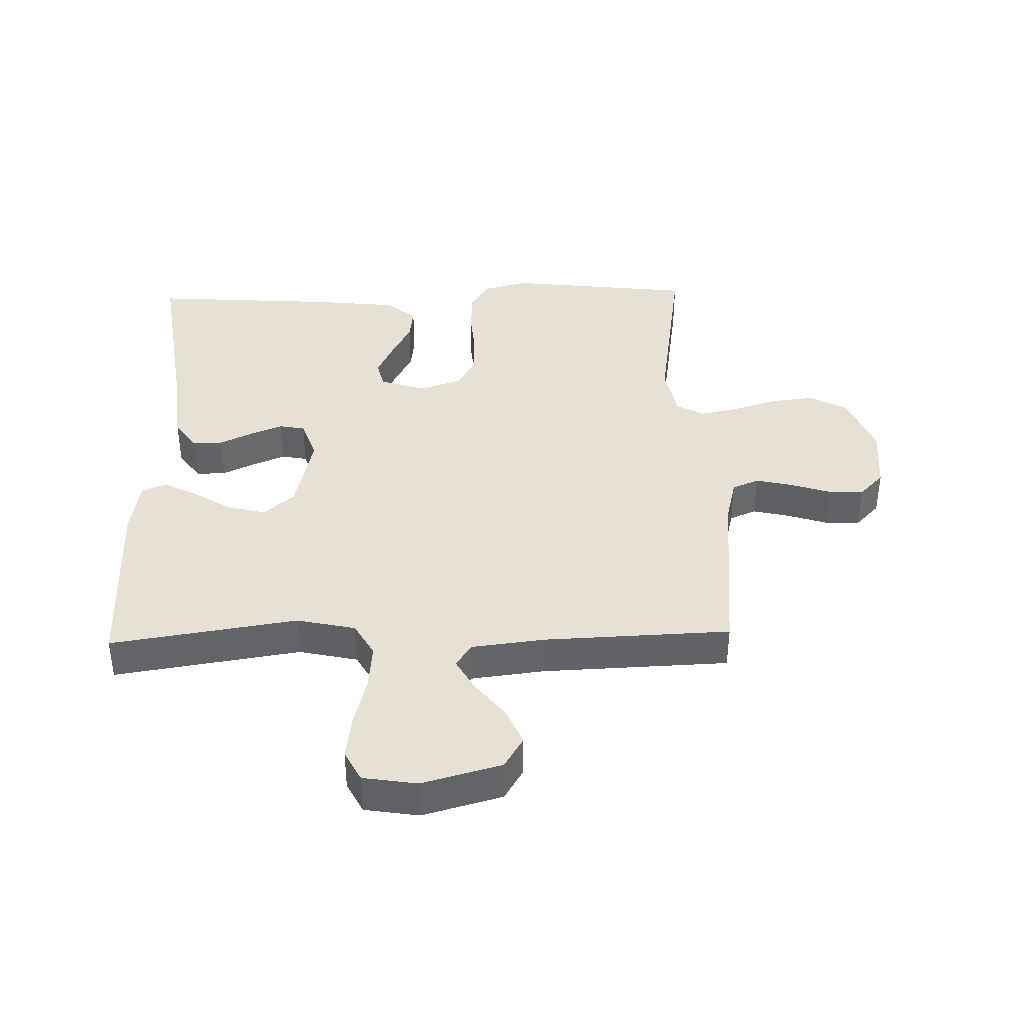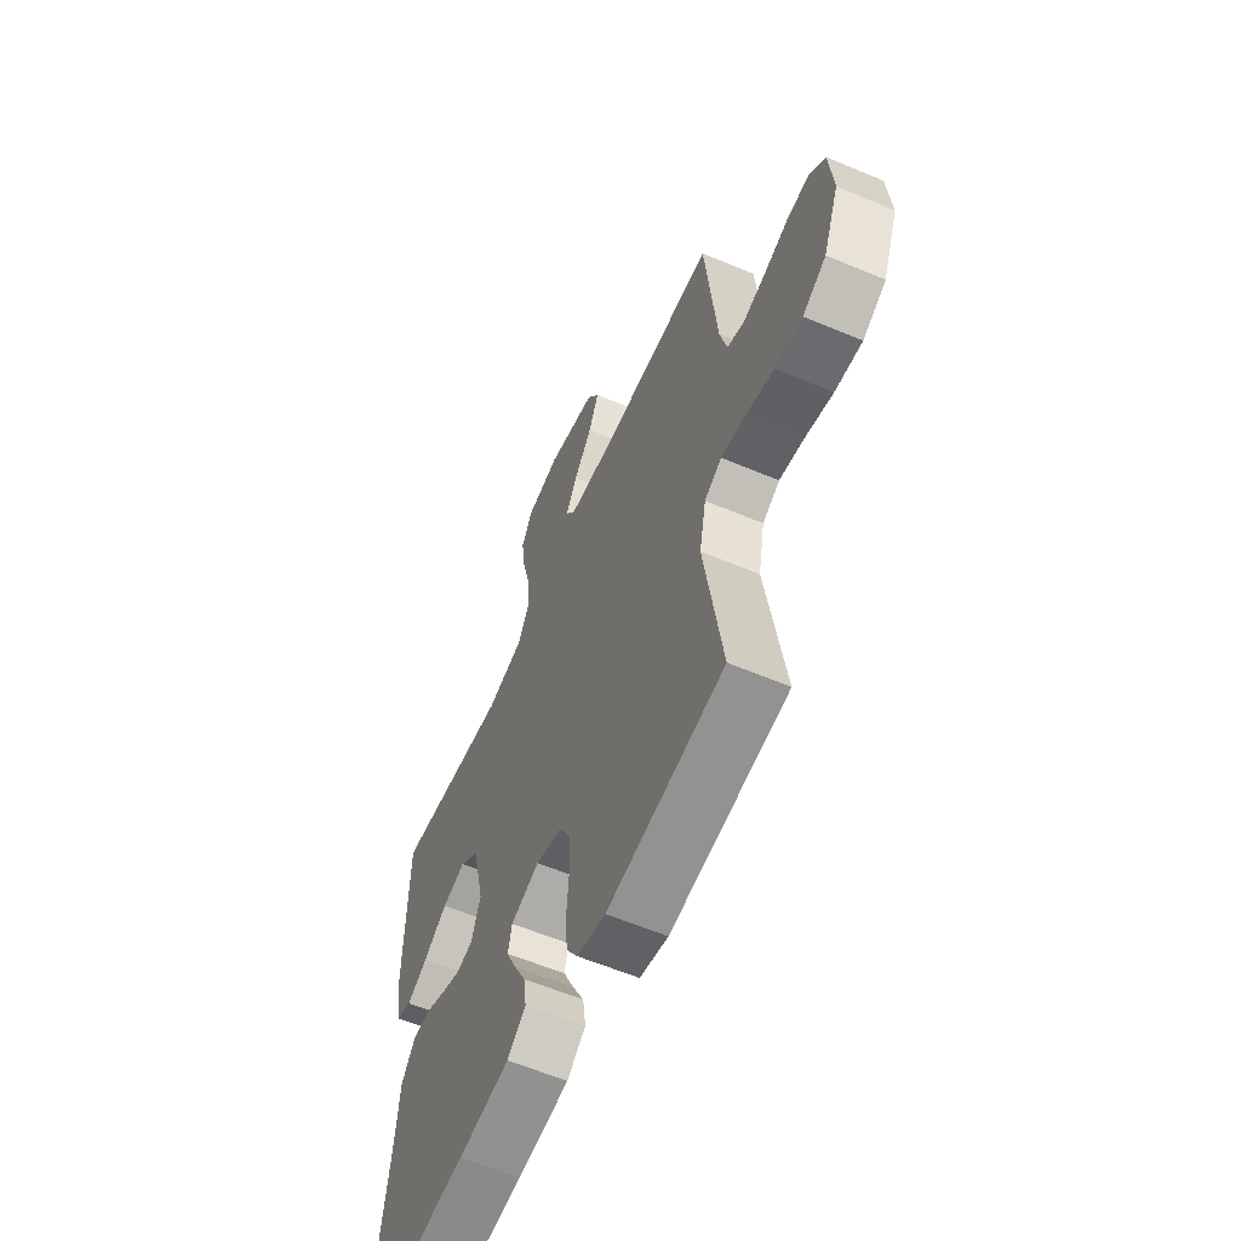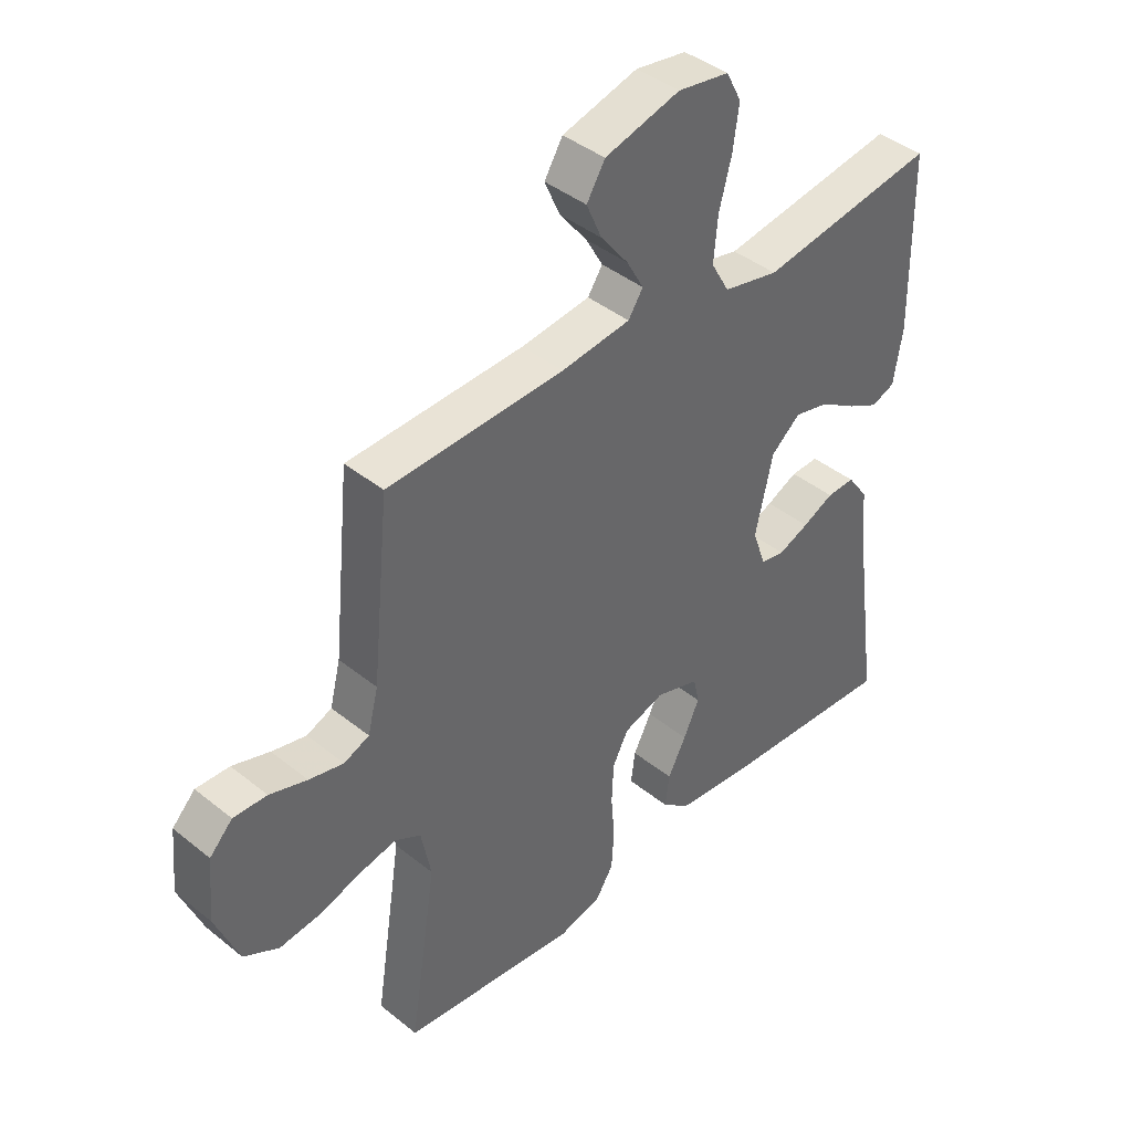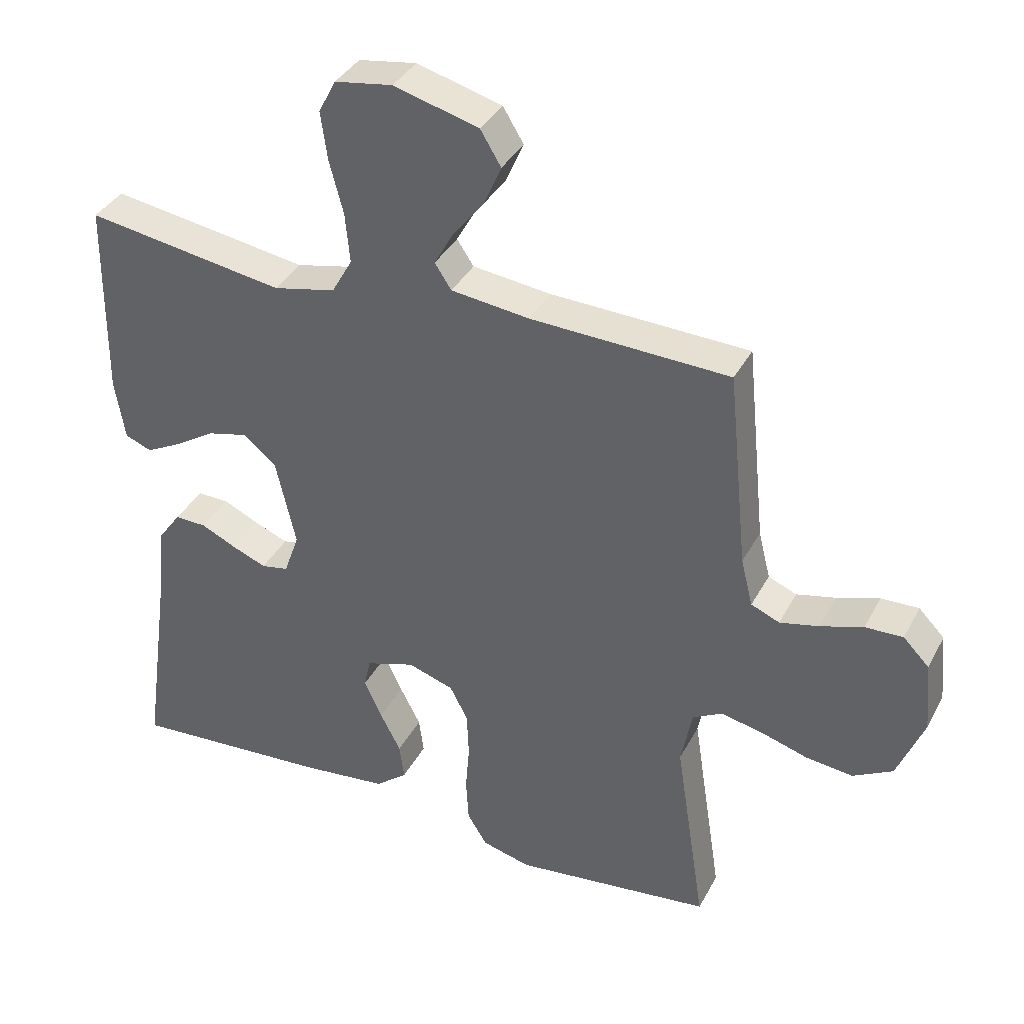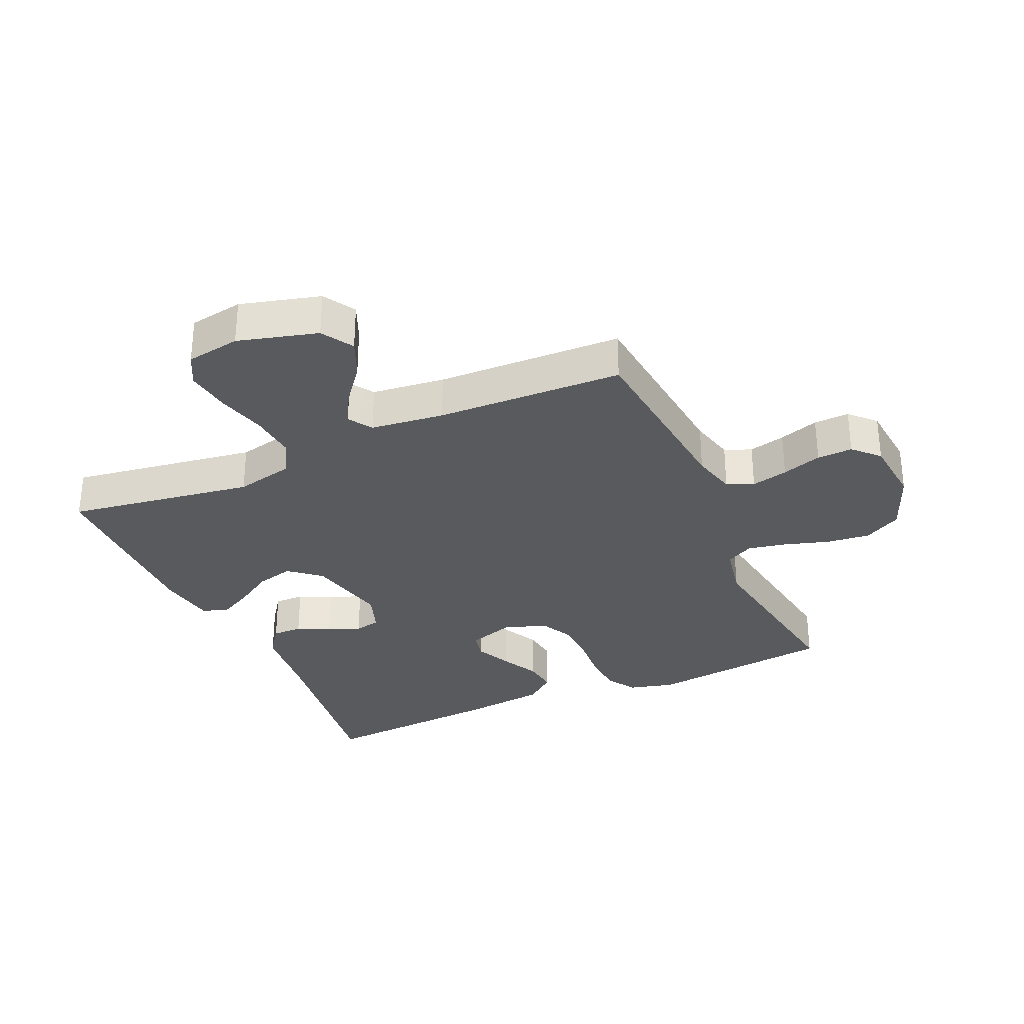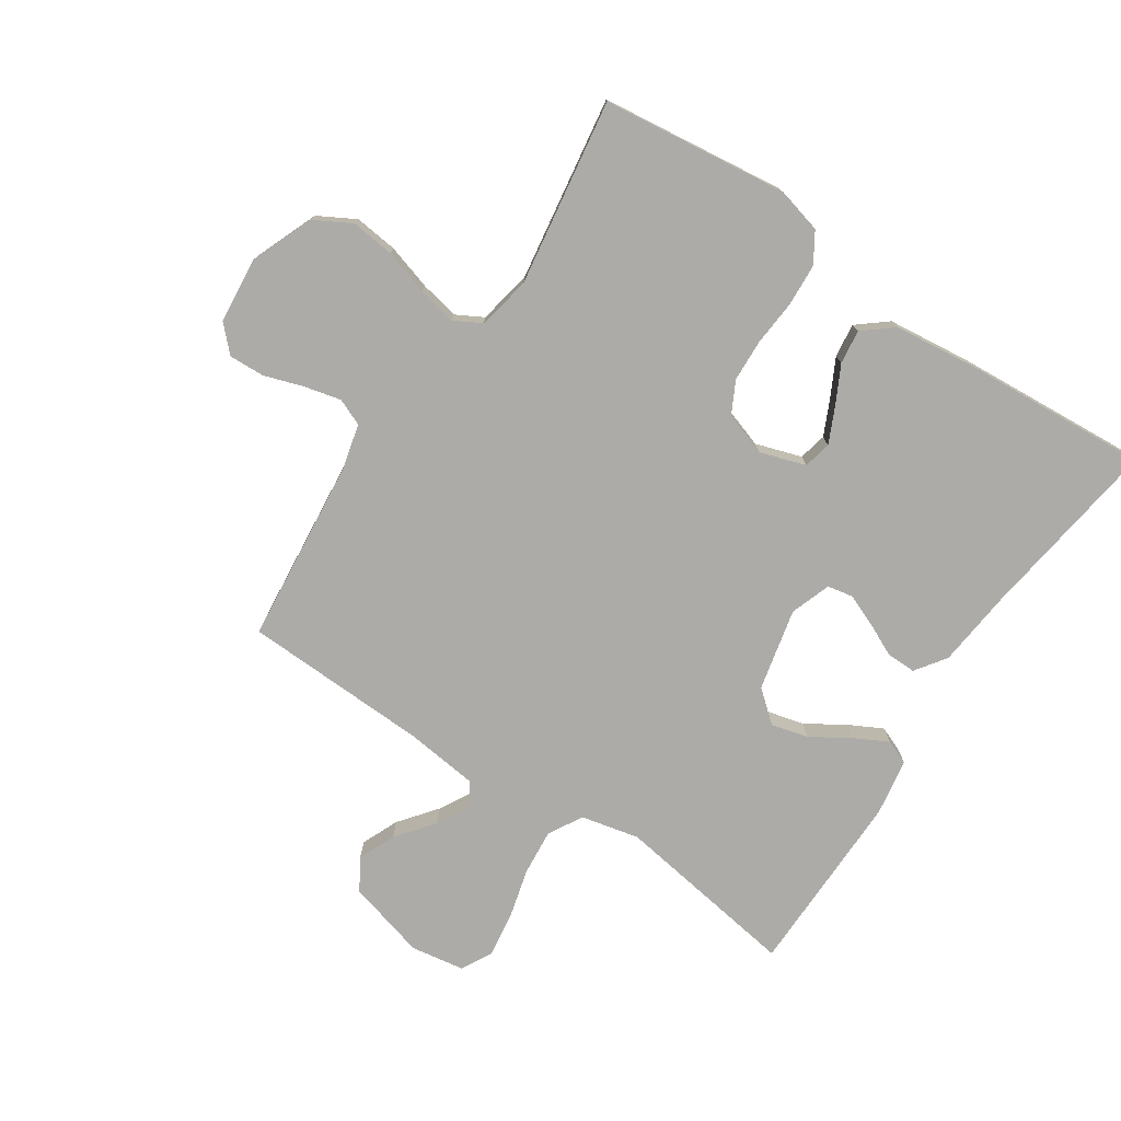
<metadata>
{"format":"obj","ext":"obj","renderer":"f3d","projection":"perspective","resolution":1024,"background":"white","views":[{"elev":39.3,"azim":-1.6,"up":"+Y"},{"elev":-59.7,"azim":66.6,"up":"+Z"},{"elev":41.5,"azim":134.2,"up":"+Z"},{"elev":37.0,"azim":25.2,"up":"+Z"},{"elev":-31.5,"azim":24.1,"up":"+Y"},{"elev":-76.3,"azim":146.4,"up":"+Y"}]}
</metadata>
<code>
v -0.5 0.07 -0.5
v -0.458 0.07 -0.2
v -0.445 0.07 -0.075
v -0.41 0.07 -0.026
v -0.362 0.07 -0.027
v -0.309 0.07 -0.052
v -0.257 0.07 -0.073
v -0.216 0.07 -0.065
v -0.193 0.07 0
v -0.223 0.07 0.132
v -0.273 0.07 0.174
v -0.333 0.07 0.159
v -0.395 0.07 0.12
v -0.449 0.07 0.092
v -0.489 0.07 0.108
v -0.504 0.07 0.2
v -0.5 0.07 0.5
v -0.2 0.07 0.454
v -0.106 0.07 0.475
v -0.075 0.07 0.53
v -0.082 0.07 0.605
v -0.103 0.07 0.685
v -0.113 0.07 0.757
v -0.087 0.07 0.807
v 0 0.07 0.821
v 0.128 0.07 0.786
v 0.159 0.07 0.735
v 0.133 0.07 0.675
v 0.086 0.07 0.615
v 0.057 0.07 0.563
v 0.082 0.07 0.525
v 0.2 0.07 0.511
v 0.5 0.07 0.5
v 0.53 0.07 0.2
v 0.548 0.07 0.128
v 0.591 0.07 0.11
v 0.65 0.07 0.124
v 0.714 0.07 0.145
v 0.771 0.07 0.147
v 0.81 0.07 0.107
v 0.82 0.07 0
v 0.78 0.07 -0.1
v 0.72 0.07 -0.133
v 0.65 0.07 -0.125
v 0.578 0.07 -0.103
v 0.515 0.07 -0.09
v 0.471 0.07 -0.114
v 0.454 0.07 -0.2
v 0.5 0.07 -0.5
v 0.2 0.07 -0.536
v 0.127 0.07 -0.517
v 0.097 0.07 -0.469
v 0.093 0.07 -0.401
v 0.099 0.07 -0.327
v 0.096 0.07 -0.258
v 0.069 0.07 -0.206
v 0 0.07 -0.183
v -0.074 0.07 -0.207
v -0.084 0.07 -0.252
v -0.057 0.07 -0.31
v -0.026 0.07 -0.37
v -0.019 0.07 -0.425
v -0.067 0.07 -0.464
v -0.2 0.07 -0.479
v -0.5 0 -0.5
v -0.458 0 -0.2
v -0.445 0 -0.075
v -0.41 0 -0.026
v -0.362 0 -0.027
v -0.309 0 -0.052
v -0.257 0 -0.073
v -0.216 0 -0.065
v -0.193 0 0
v -0.223 0 0.132
v -0.273 0 0.174
v -0.333 0 0.159
v -0.395 0 0.12
v -0.449 0 0.092
v -0.489 0 0.108
v -0.504 0 0.2
v -0.5 0 0.5
v -0.2 0 0.454
v -0.106 0 0.475
v -0.075 0 0.53
v -0.082 0 0.605
v -0.103 0 0.685
v -0.113 0 0.757
v -0.087 0 0.807
v 0 0 0.821
v 0.128 0 0.786
v 0.159 0 0.735
v 0.133 0 0.675
v 0.086 0 0.615
v 0.057 0 0.563
v 0.082 0 0.525
v 0.2 0 0.511
v 0.5 0 0.5
v 0.53 0 0.2
v 0.548 0 0.128
v 0.591 0 0.11
v 0.65 0 0.124
v 0.714 0 0.145
v 0.771 0 0.147
v 0.81 0 0.107
v 0.82 0 0
v 0.78 0 -0.1
v 0.72 0 -0.133
v 0.65 0 -0.125
v 0.578 0 -0.103
v 0.515 0 -0.09
v 0.471 0 -0.114
v 0.454 0 -0.2
v 0.5 0 -0.5
v 0.2 0 -0.536
v 0.127 0 -0.517
v 0.097 0 -0.469
v 0.093 0 -0.401
v 0.099 0 -0.327
v 0.096 0 -0.258
v 0.069 0 -0.206
v 0 0 -0.183
v -0.074 0 -0.207
v -0.084 0 -0.252
v -0.057 0 -0.31
v -0.026 0 -0.37
v -0.019 0 -0.425
v -0.067 0 -0.464
v -0.2 0 -0.479
f 64 1 2
f 63 64 2
f 62 63 2
f 61 62 2
f 60 61 2
f 4 5 6
f 3 4 6
f 2 3 6
f 60 2 6
f 59 60 6
f 58 59 6 7
f 57 58 7 8
f 56 57 8 9
f 52 53 54
f 51 52 54
f 50 51 54
f 49 50 54
f 48 49 54
f 47 48 54 55
f 46 47 55 56
f 43 44 45
f 42 43 45
f 41 42 45
f 40 41 45
f 39 40 45
f 38 39 45
f 37 38 45
f 36 37 45 46
f 56 9 10
f 46 56 10
f 36 46 10
f 35 36 10
f 32 33 34
f 35 10 11
f 34 35 11
f 32 34 11
f 31 32 11
f 27 28 29
f 26 27 29
f 25 26 29
f 24 25 29
f 23 24 29
f 22 23 29
f 21 22 29
f 20 21 29 30
f 30 31 11
f 20 30 11
f 19 20 11
f 16 17 18
f 15 16 18
f 14 15 18
f 13 14 18
f 12 13 18
f 11 12 18 19
f 66 65 128
f 66 128 127
f 66 127 126
f 66 126 125
f 66 125 124
f 70 69 68
f 70 68 67
f 70 67 66
f 70 66 124
f 70 124 123
f 71 70 123 122
f 72 71 122 121
f 73 72 121 120
f 118 117 116
f 118 116 115
f 118 115 114
f 118 114 113
f 118 113 112
f 119 118 112 111
f 120 119 111 110
f 109 108 107
f 109 107 106
f 109 106 105
f 109 105 104
f 109 104 103
f 109 103 102
f 109 102 101
f 110 109 101 100
f 74 73 120
f 74 120 110
f 74 110 100
f 74 100 99
f 98 97 96
f 75 74 99
f 75 99 98
f 75 98 96
f 75 96 95
f 93 92 91
f 93 91 90
f 93 90 89
f 93 89 88
f 93 88 87
f 93 87 86
f 93 86 85
f 94 93 85 84
f 75 95 94
f 75 94 84
f 75 84 83
f 82 81 80
f 82 80 79
f 82 79 78
f 82 78 77
f 82 77 76
f 83 82 76 75
f 1 65 66 2
f 2 66 67 3
f 3 67 68 4
f 4 68 69 5
f 5 69 70 6
f 6 70 71 7
f 7 71 72 8
f 8 72 73 9
f 9 73 74 10
f 10 74 75 11
f 11 75 76 12
f 12 76 77 13
f 13 77 78 14
f 14 78 79 15
f 15 79 80 16
f 16 80 81 17
f 17 81 82 18
f 18 82 83 19
f 19 83 84 20
f 20 84 85 21
f 21 85 86 22
f 22 86 87 23
f 23 87 88 24
f 24 88 89 25
f 25 89 90 26
f 26 90 91 27
f 27 91 92 28
f 28 92 93 29
f 29 93 94 30
f 30 94 95 31
f 31 95 96 32
f 32 96 97 33
f 33 97 98 34
f 34 98 99 35
f 35 99 100 36
f 36 100 101 37
f 37 101 102 38
f 38 102 103 39
f 39 103 104 40
f 40 104 105 41
f 41 105 106 42
f 42 106 107 43
f 43 107 108 44
f 44 108 109 45
f 45 109 110 46
f 46 110 111 47
f 47 111 112 48
f 48 112 113 49
f 49 113 114 50
f 50 114 115 51
f 51 115 116 52
f 52 116 117 53
f 53 117 118 54
f 54 118 119 55
f 55 119 120 56
f 56 120 121 57
f 57 121 122 58
f 58 122 123 59
f 59 123 124 60
f 60 124 125 61
f 61 125 126 62
f 62 126 127 63
f 63 127 128 64
f 64 128 65 1

</code>
